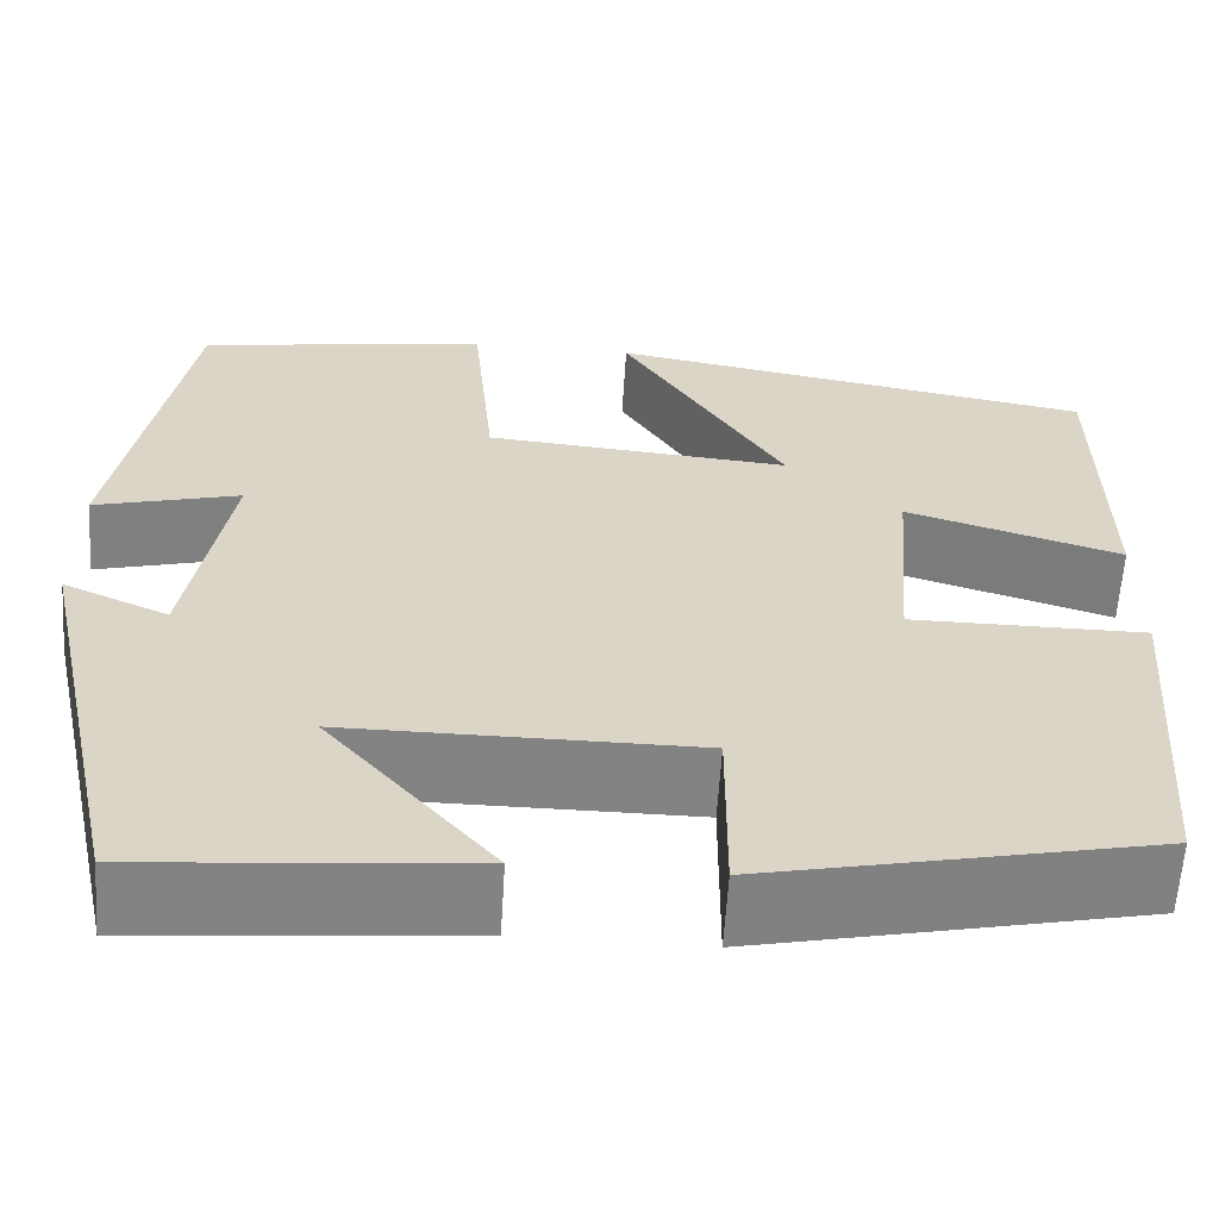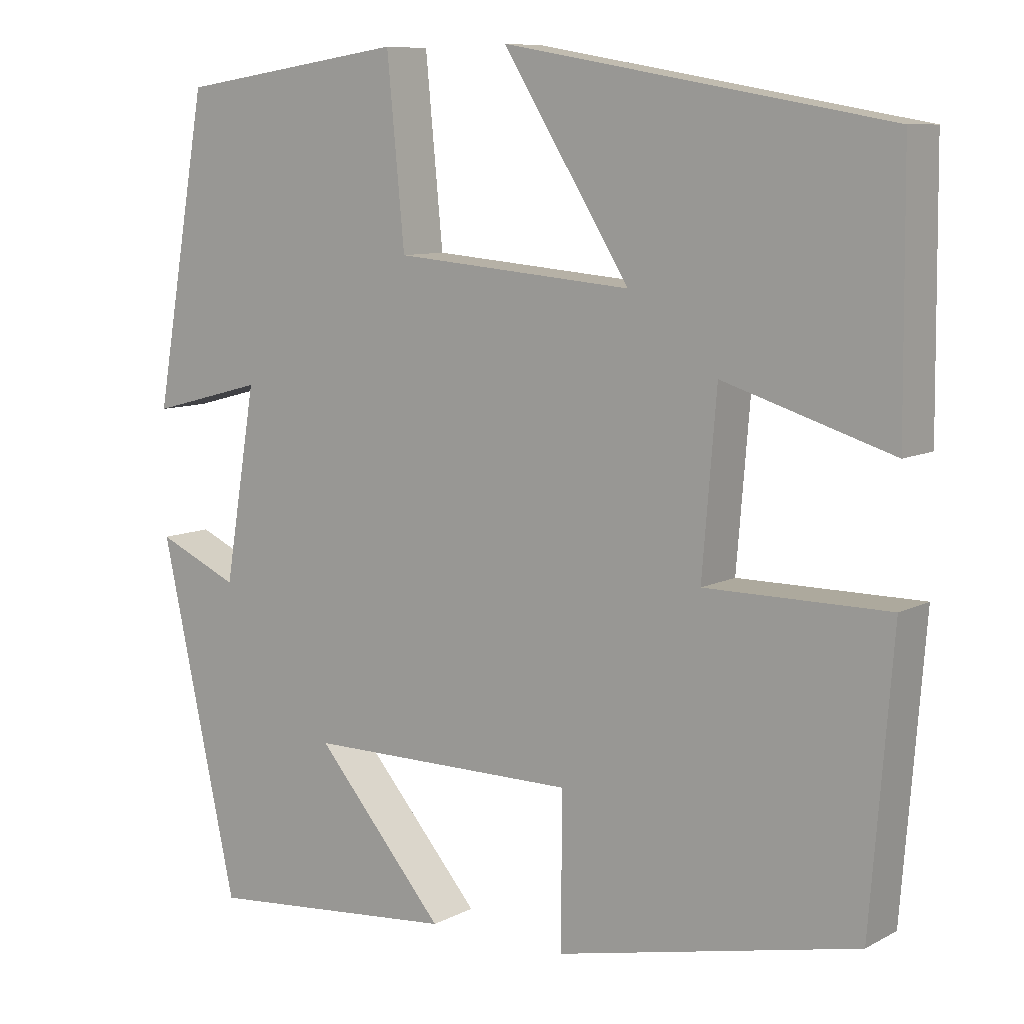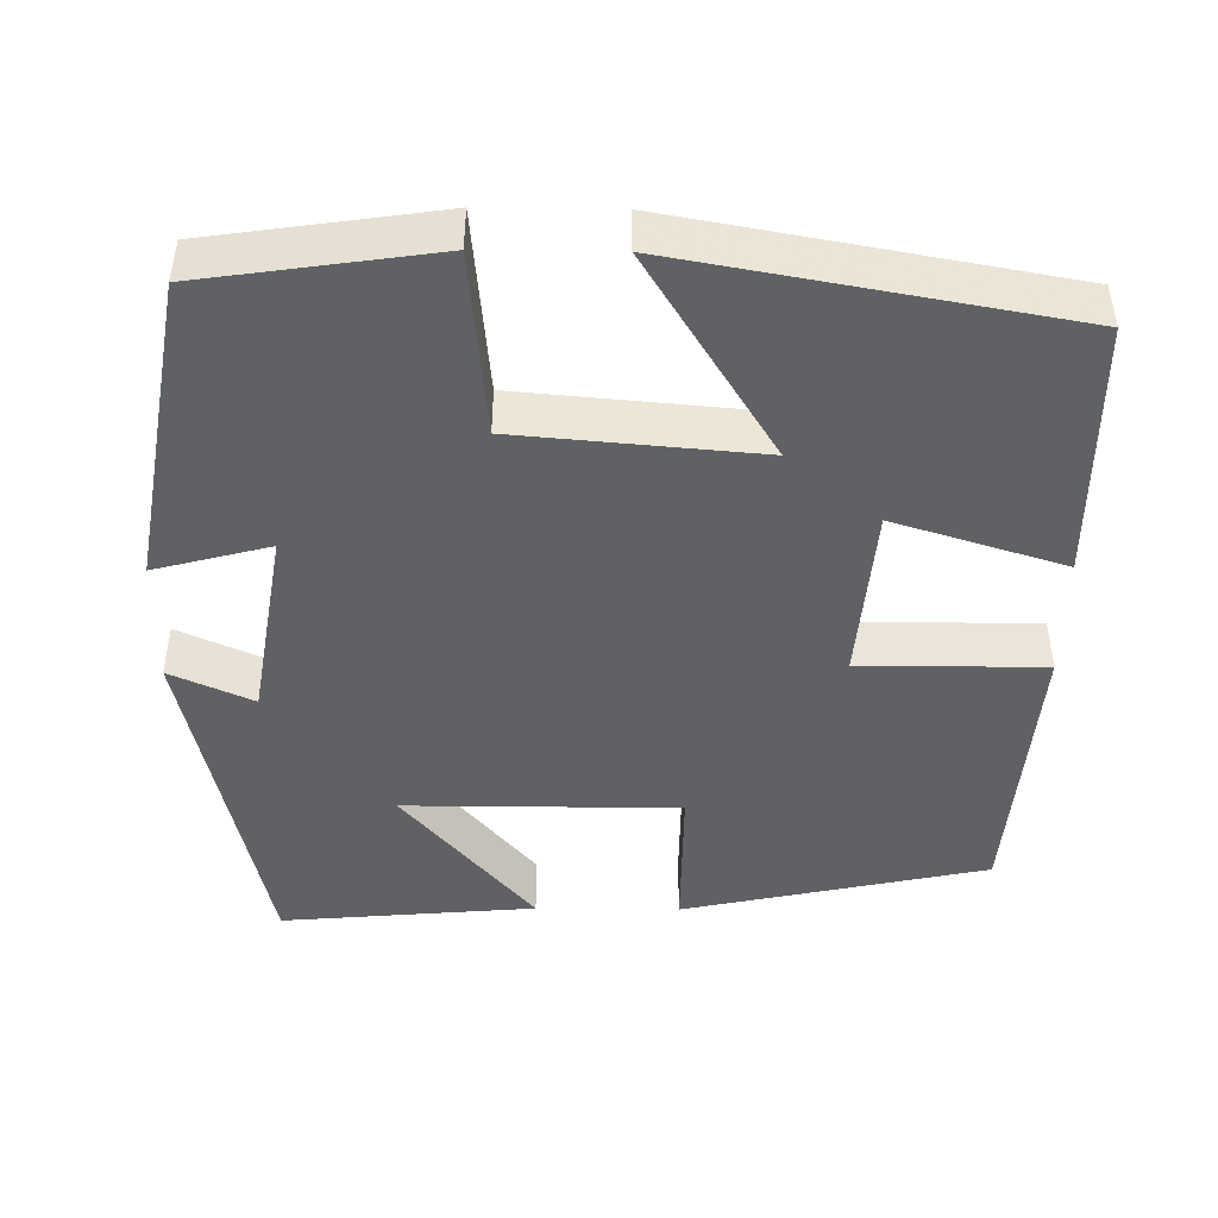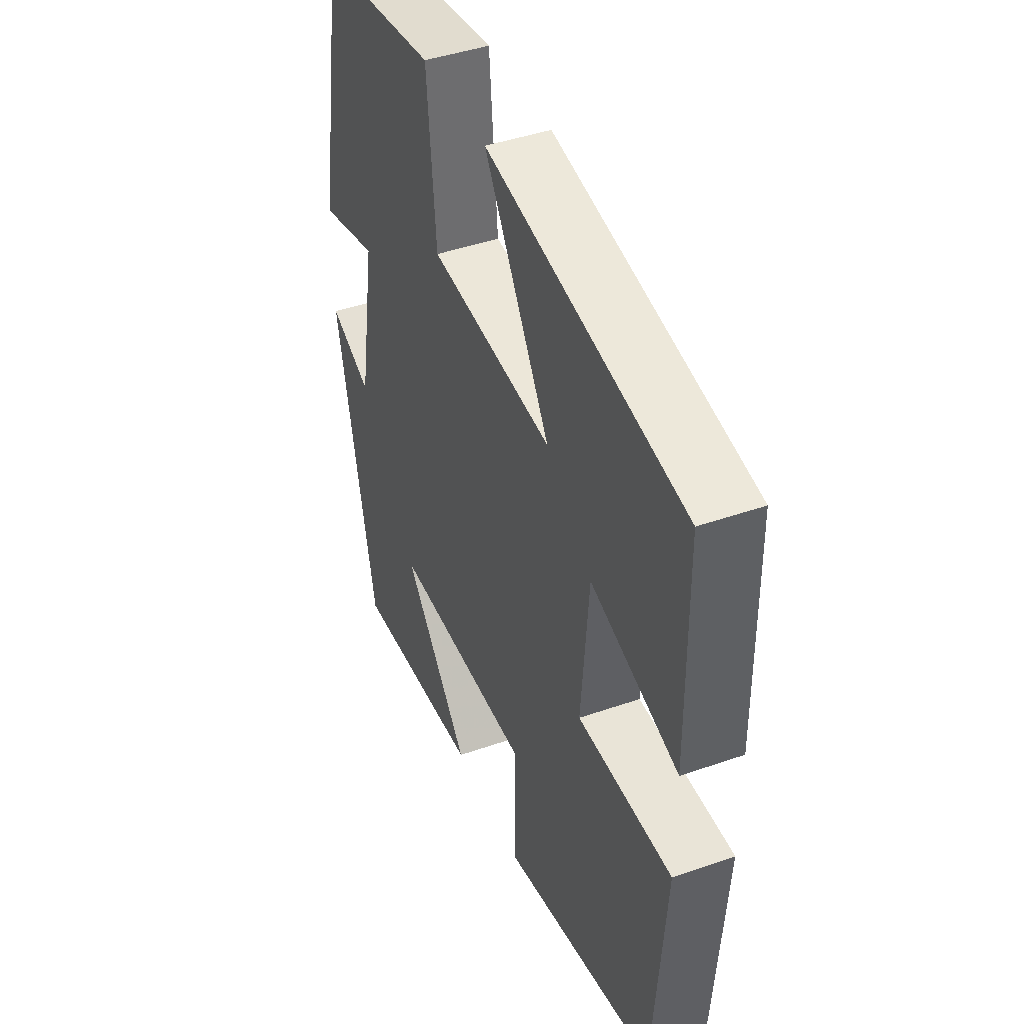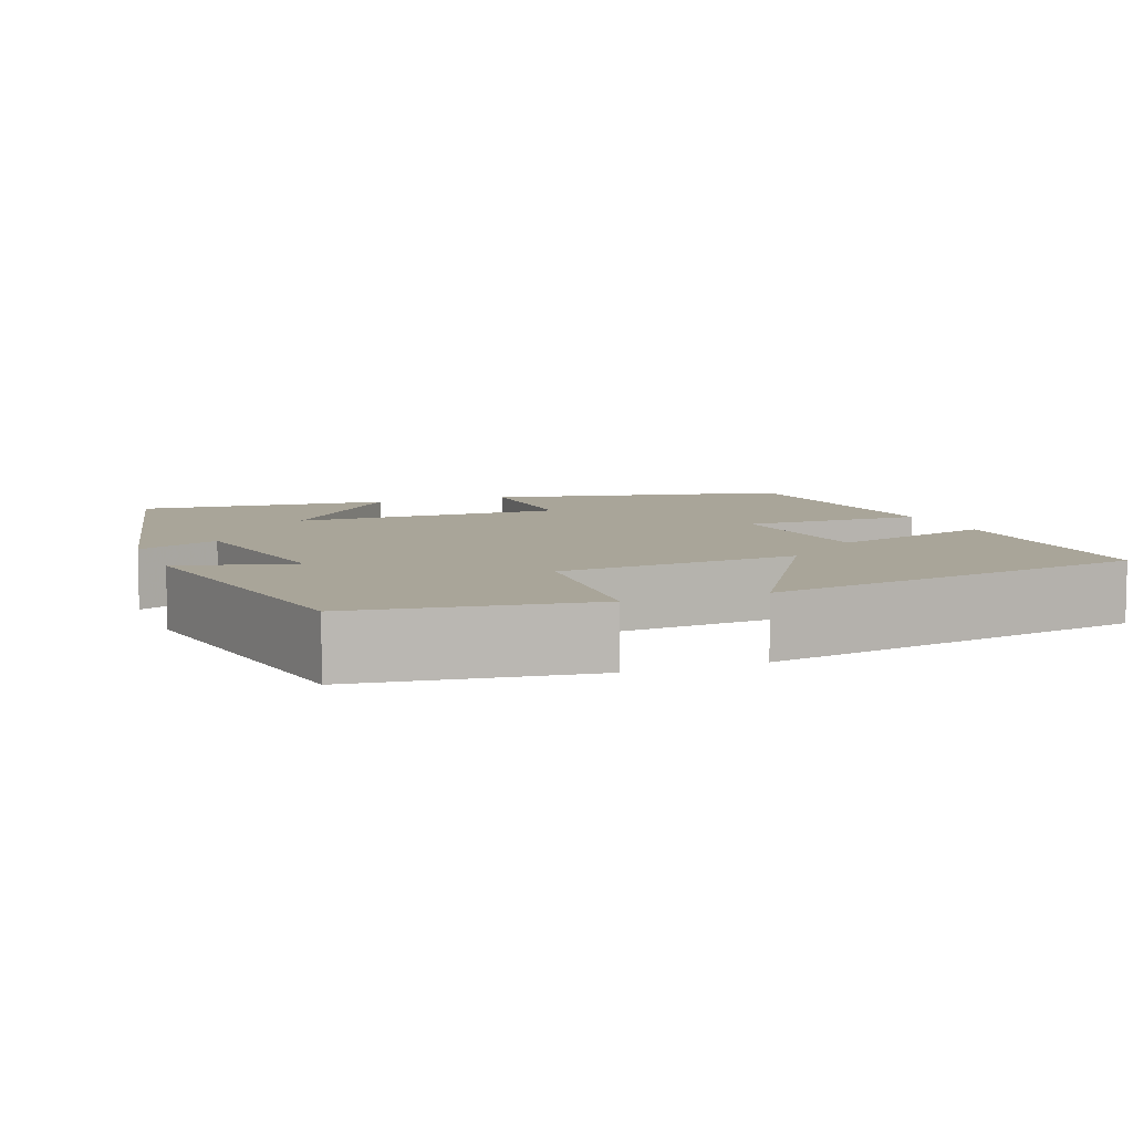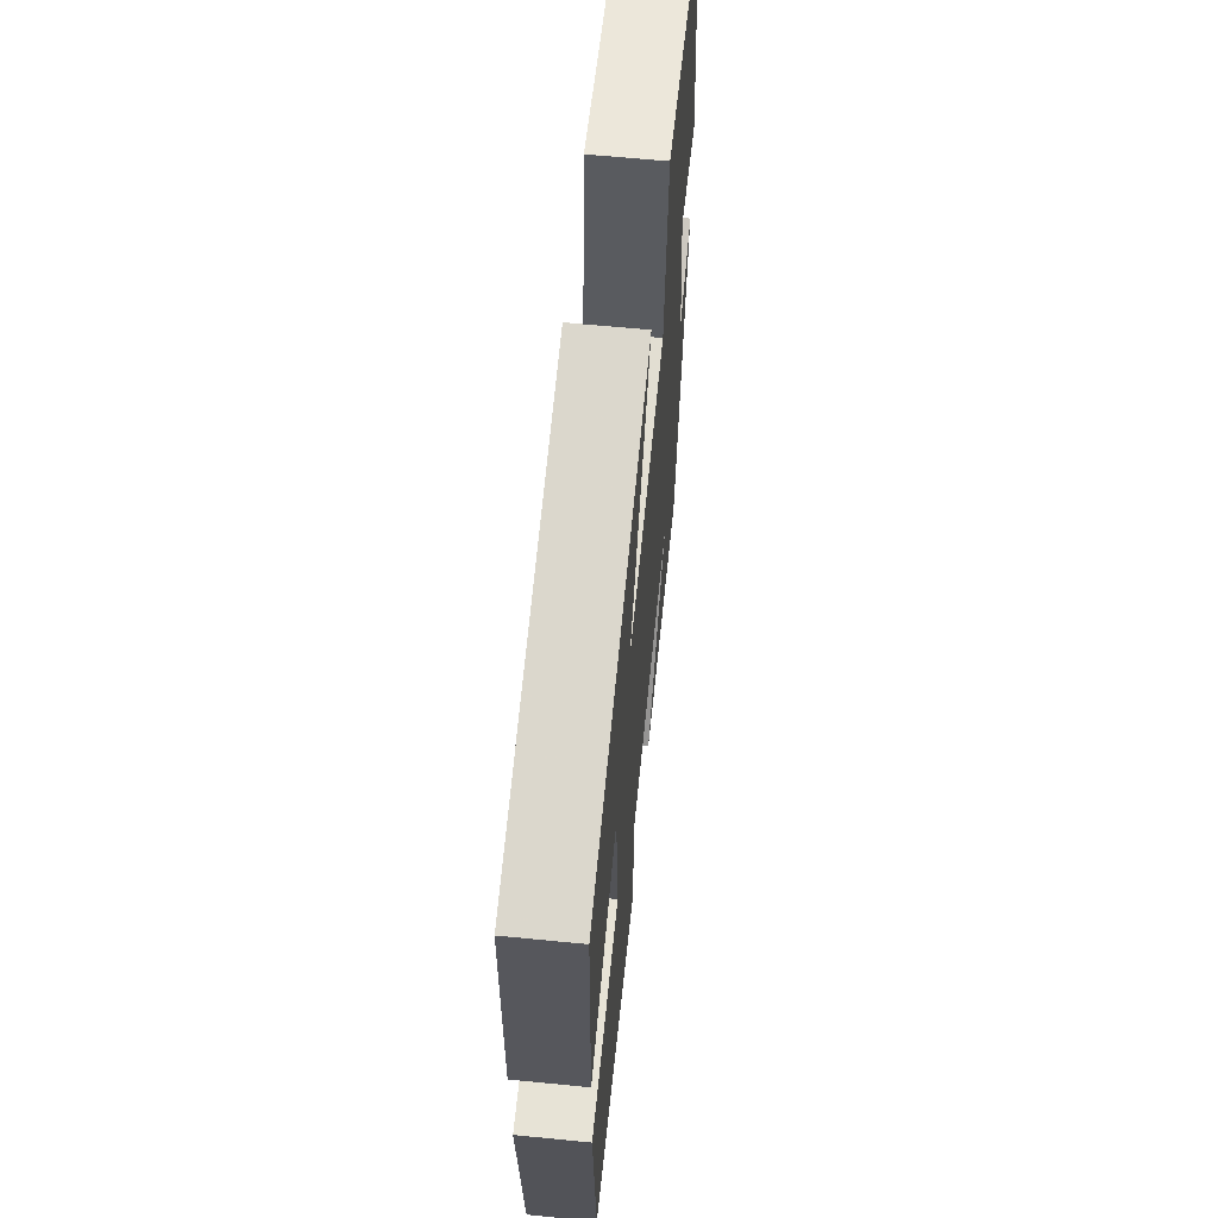
<metadata>
{"format":"obj","ext":"obj","renderer":"f3d","projection":"perspective","resolution":1024,"background":"white","views":[{"elev":-61.0,"azim":-3.6,"up":"+Z"},{"elev":8.8,"azim":36.1,"up":"+Z"},{"elev":-45.7,"azim":-0.7,"up":"+Y"},{"elev":43.3,"azim":67.5,"up":"+Z"},{"elev":7.4,"azim":-21.4,"up":"+Y"},{"elev":62.7,"azim":95.7,"up":"+Z"}]}
</metadata>
<code>
v 0.497 0.07 0.414
v 0.5 0.07 0.089
v 0.288 0.07 0.155
v 0.27 0.07 -0.065
v 0.5 0.07 -0.065
v 0.472 0.07 -0.418
v 0.093 0.07 -0.5
v 0.094 0.07 -0.309
v -0.248 0.07 -0.309
v -0.085 0.07 -0.5
v -0.403 0.07 -0.528
v -0.5 0.07 -0.086
v -0.397 0.07 -0.132
v -0.357 0.07 0.11
v -0.5 0.07 0.072
v -0.433 0.07 0.458
v -0.146 0.07 0.5
v -0.124 0.07 0.27
v 0.176 0.07 0.244
v 0.016 0.07 0.5
v 0.497 0 0.414
v 0.5 0 0.089
v 0.288 0 0.155
v 0.27 0 -0.065
v 0.5 0 -0.065
v 0.472 0 -0.418
v 0.093 0 -0.5
v 0.094 0 -0.309
v -0.248 0 -0.309
v -0.085 0 -0.5
v -0.403 0 -0.528
v -0.5 0 -0.086
v -0.397 0 -0.132
v -0.357 0 0.11
v -0.5 0 0.072
v -0.433 0 0.458
v -0.146 0 0.5
v -0.124 0 0.27
v 0.176 0 0.244
v 0.016 0 0.5
f 19 20 1 2
f 15 16 17 18
f 14 15 18
f 13 14 18 19
f 11 12 13
f 9 10 11
f 9 11 13
f 8 9 13 19
f 4 5 6 7
f 3 4 7 8
f 19 2 3
f 3 8 19
f 22 21 40 39
f 38 37 36 35
f 38 35 34
f 39 38 34 33
f 33 32 31
f 31 30 29
f 33 31 29
f 39 33 29 28
f 27 26 25 24
f 28 27 24 23
f 23 22 39
f 39 28 23
f 1 21 22 2
f 2 22 23 3
f 3 23 24 4
f 4 24 25 5
f 5 25 26 6
f 6 26 27 7
f 7 27 28 8
f 8 28 29 9
f 9 29 30 10
f 10 30 31 11
f 11 31 32 12
f 12 32 33 13
f 13 33 34 14
f 14 34 35 15
f 15 35 36 16
f 16 36 37 17
f 17 37 38 18
f 18 38 39 19
f 19 39 40 20
f 20 40 21 1

</code>
